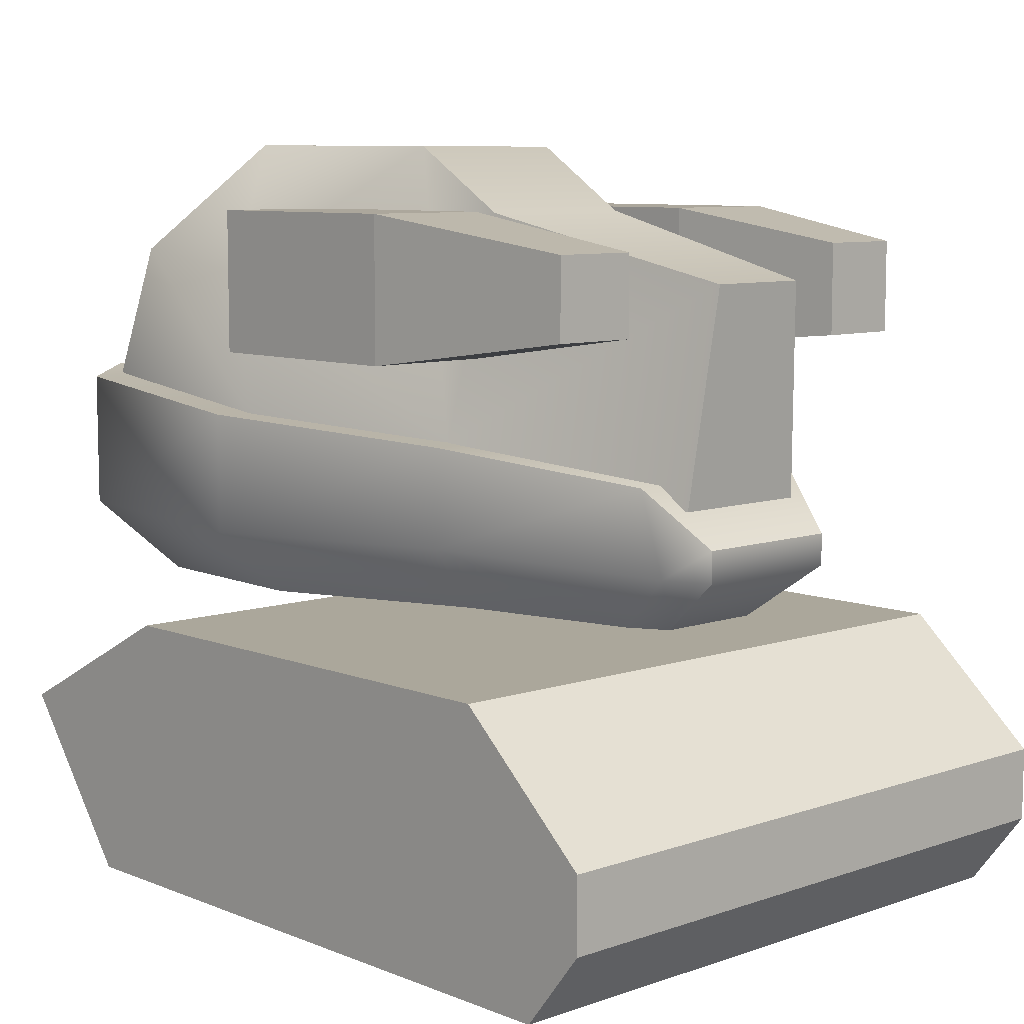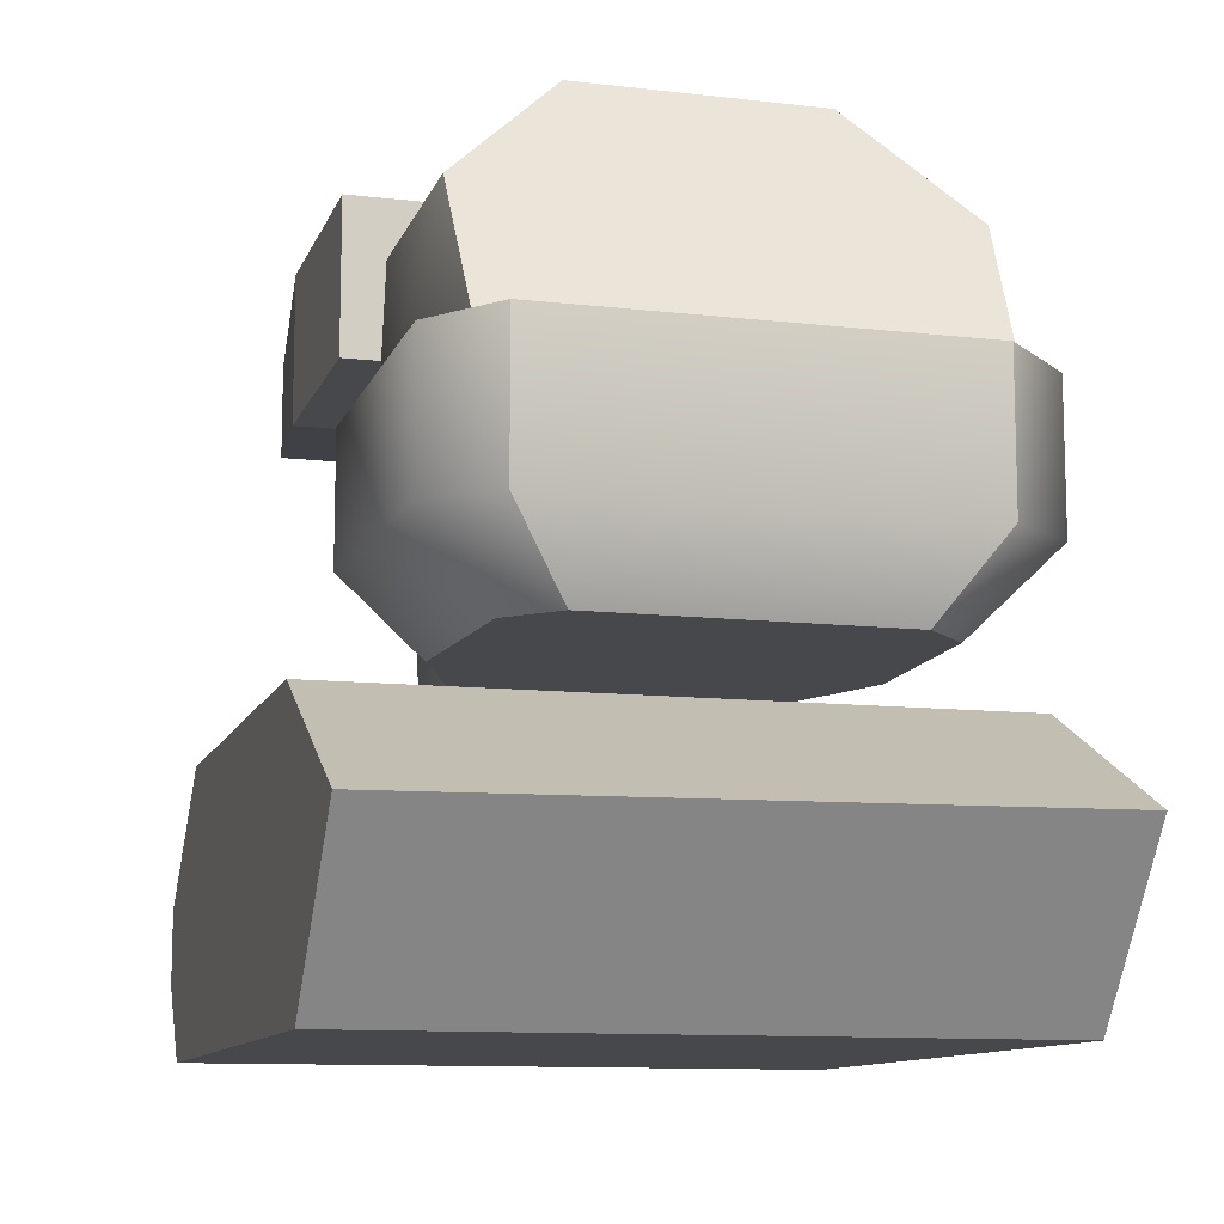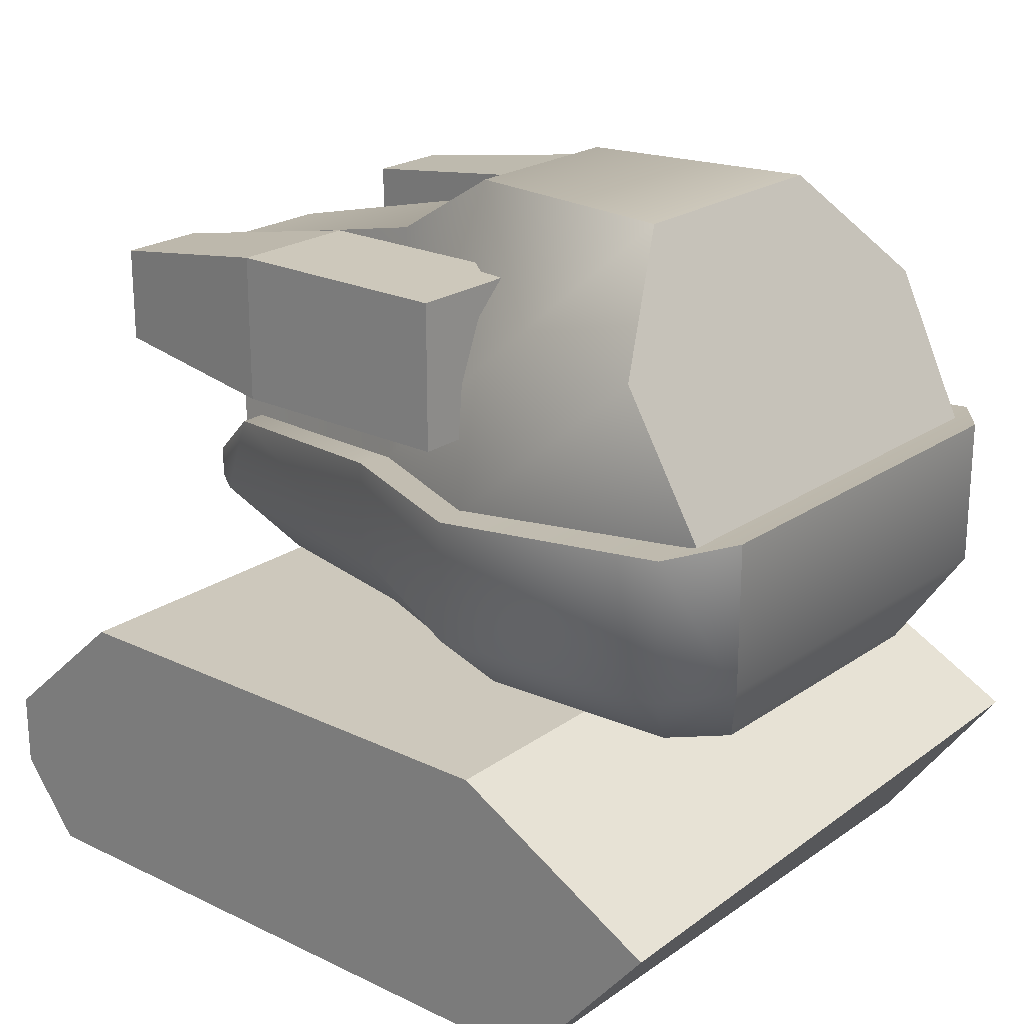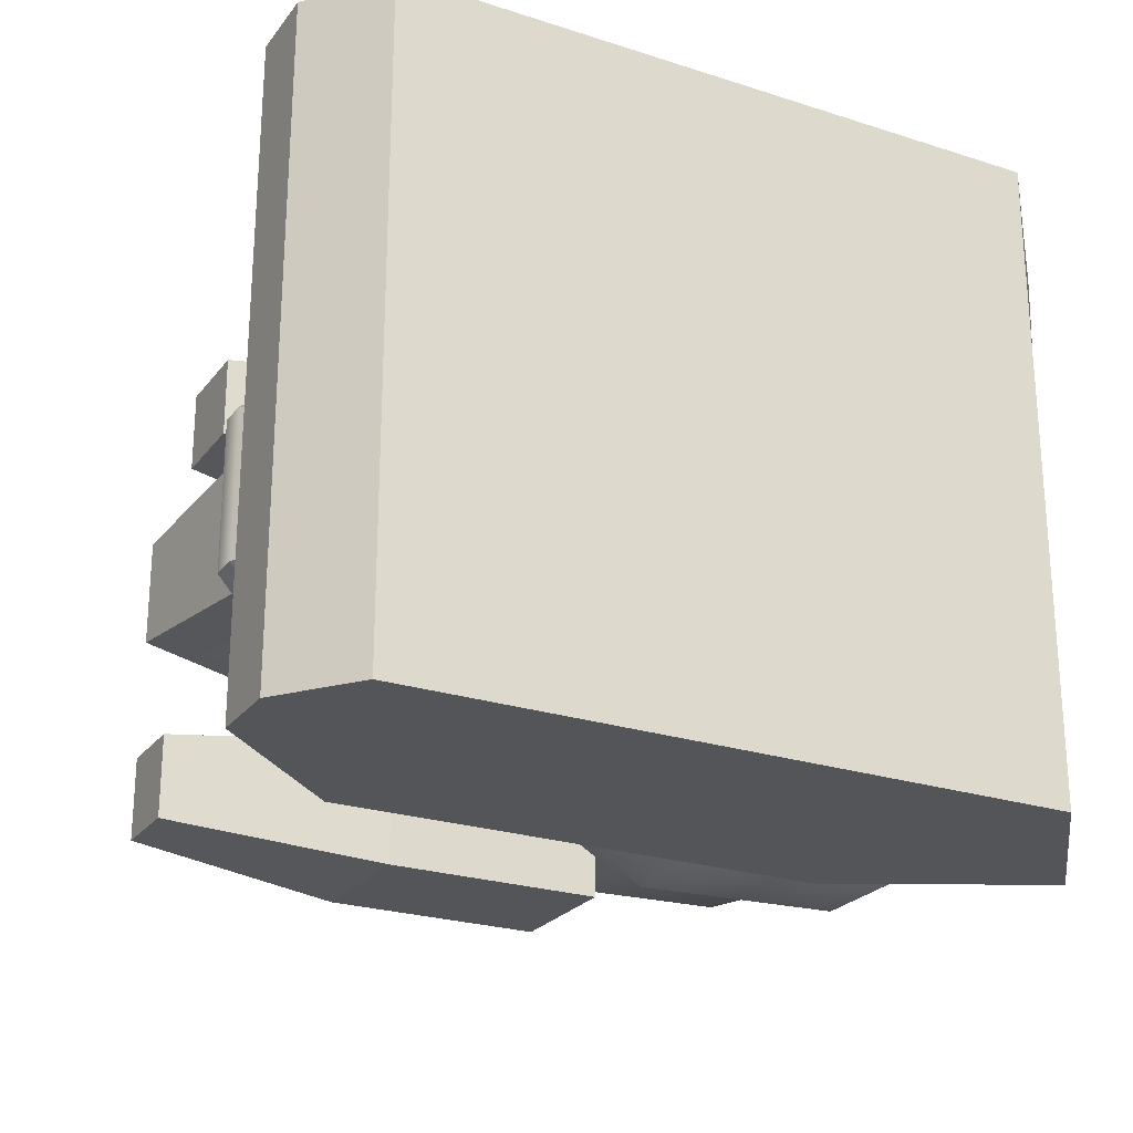
<metadata>
{"format":"obj","ext":"obj","renderer":"f3d","projection":"perspective","resolution":1024,"background":"white","views":[{"elev":8.3,"azim":47.0,"up":"+Z"},{"elev":-11.1,"azim":-105.9,"up":"+Z"},{"elev":22.0,"azim":-140.0,"up":"+Z"},{"elev":-24.3,"azim":152.0,"up":"+Y"}]}
</metadata>
<code>
v -52.53 -23.48 61.93
v -52.53 23.48 61.93
v -47.24 -30.72 60.95
v -52.53 23.48 61.93
v -47.24 30.72 60.95
v -47.24 -30.72 60.95
v -52.53 23.48 61.93
v -52.53 23.48 45.05
v -47.24 30.72 60.95
v -52.53 23.48 45.05
v -47.24 30.72 44.86
v -47.24 30.72 60.95
v -47.24 30.72 60.95
v -47.24 30.72 44.86
v -18.9 32.42 58.34
v -47.24 30.72 44.86
v -18.9 32.42 44.13
v -18.9 32.42 58.34
v -18.9 32.42 58.34
v -18.9 32.42 44.13
v 5.456 19.16 55.39
v -18.9 32.42 44.13
v 5.456 19.16 43.46
v 5.456 19.16 55.39
v 5.456 19.16 55.39
v 5.456 19.16 43.46
v 32.19 12.47 52.65
v -47.24 30.72 44.86
v -52.53 23.48 45.05
v -42.25 22.12 35.82
v -47.24 30.72 44.86
v -42.25 22.12 35.82
v -18.9 32.42 44.13
v -42.25 22.12 35.82
v -18.9 23.35 35.82
v -18.9 32.42 44.13
v -18.9 32.42 44.13
v -18.9 23.35 35.82
v 5.456 19.16 43.46
v -18.9 23.35 35.82
v 5.456 13.8 35.82
v 5.456 19.16 43.46
v 5.456 13.8 35.82
v 26.72 8.983 35.82
v 5.456 19.16 43.46
v 26.72 8.983 35.82
v 35.49 12.47 42.77
v 5.456 19.16 43.46
v 5.456 19.16 43.46
v 35.49 12.47 42.77
v 32.19 12.47 52.65
v 32.19 12.47 52.65
v 35.49 12.47 42.77
v 39.91 9.282 46.22
v 35.49 12.47 42.77
v 39.91 9.282 42.55
v 39.91 9.282 46.22
v -52.53 23.48 45.05
v -47.53 16.91 35.82
v -42.25 22.12 35.82
v 31.15 6.567 35.82
v 39.91 9.282 42.55
v 35.49 12.47 42.77
v 26.72 8.983 35.82
v 31.15 6.567 35.82
v 35.49 12.47 42.77
v -47.53 -16.91 35.82
v -52.53 -23.48 45.05
v -42.25 -22.12 35.82
v -52.53 -23.48 45.05
v -47.24 -30.72 44.86
v -42.25 -22.12 35.82
v -47.24 -30.72 44.86
v -18.9 -32.42 44.13
v -42.25 -22.12 35.82
v -18.9 -32.42 44.13
v -18.9 -23.35 35.82
v -42.25 -22.12 35.82
v -18.9 -32.42 44.13
v 5.456 -19.16 43.46
v -18.9 -23.35 35.82
v 5.456 -19.16 43.46
v 5.456 -13.8 35.82
v -18.9 -23.35 35.82
v 5.456 -13.8 35.82
v 5.456 -19.16 43.46
v 26.72 -8.983 35.82
v -47.24 -30.72 44.86
v -52.53 -23.48 45.05
v -47.24 -30.72 60.95
v -47.24 -30.72 60.95
v -18.9 -32.42 58.34
v -47.24 -30.72 44.86
v -18.9 -32.42 58.34
v -18.9 -32.42 44.13
v -47.24 -30.72 44.86
v -18.9 -32.42 58.34
v 5.456 -19.16 55.39
v -18.9 -32.42 44.13
v 5.456 -19.16 55.39
v 5.456 -19.16 43.46
v -18.9 -32.42 44.13
v 5.456 -19.16 55.39
v 32.19 -12.47 52.65
v 5.456 -19.16 43.46
v 32.19 -12.47 52.65
v 35.49 -12.47 42.77
v 5.456 -19.16 43.46
v 5.456 -19.16 43.46
v 35.49 -12.47 42.77
v 26.72 -8.983 35.82
v 26.72 -8.983 35.82
v 35.49 -12.47 42.77
v 31.15 -6.567 35.82
v 35.49 -12.47 42.77
v 39.91 -9.282 42.55
v 31.15 -6.567 35.82
v -52.53 -23.48 45.05
v -52.53 -23.48 61.93
v -47.24 -30.72 60.95
v 39.91 -9.282 46.22
v 39.91 -9.282 42.55
v 35.49 -12.47 42.77
v 32.19 -12.47 52.65
v 39.91 -9.282 46.22
v 35.49 -12.47 42.77
v 39.91 -9.282 46.22
v 39.91 9.282 46.22
v 39.91 -9.282 42.55
v 39.91 9.282 46.22
v 39.91 9.282 42.55
v 39.91 -9.282 42.55
v 39.91 9.282 42.55
v 31.15 6.567 35.82
v 39.91 -9.282 42.55
v 31.15 6.567 35.82
v 31.15 -6.567 35.82
v 39.91 -9.282 42.55
v -47.53 -16.91 35.82
v -47.53 16.91 35.82
v -52.53 -23.48 45.05
v -47.53 16.91 35.82
v -52.53 23.48 45.05
v -52.53 -23.48 45.05
v -52.53 23.48 45.05
v -52.53 23.48 61.93
v -52.53 -23.48 45.05
v -52.53 23.48 61.93
v -52.53 -23.48 61.93
v -52.53 -23.48 45.05
v -47.24 30.72 60.95
v -18.9 32.42 58.34
v -47.24 -30.72 60.95
v -18.9 32.42 58.34
v -18.9 -32.42 58.34
v -47.24 -30.72 60.95
v -18.9 32.42 58.34
v 5.456 19.16 55.39
v -18.9 -32.42 58.34
v 5.456 19.16 55.39
v 5.456 -19.16 55.39
v -18.9 -32.42 58.34
v 5.456 19.16 55.39
v 32.19 12.47 52.65
v 5.456 -19.16 55.39
v 32.19 12.47 52.65
v 32.19 -12.47 52.65
v 5.456 -19.16 55.39
v 32.19 12.47 52.65
v 39.91 9.282 46.22
v 32.19 -12.47 52.65
v 39.91 9.282 46.22
v 39.91 -9.282 46.22
v 32.19 -12.47 52.65
v -47.53 16.91 35.82
v -47.53 -16.91 35.82
v -42.25 22.12 35.82
v -47.53 -16.91 35.82
v -42.25 -22.12 35.82
v -42.25 22.12 35.82
v -42.25 -22.12 35.82
v -18.9 -23.35 35.82
v -42.25 22.12 35.82
v -18.9 -23.35 35.82
v -18.9 23.35 35.82
v -42.25 22.12 35.82
v -18.9 -23.35 35.82
v 5.456 -13.8 35.82
v -18.9 23.35 35.82
v 5.456 -13.8 35.82
v 5.456 13.8 35.82
v -18.9 23.35 35.82
v 5.456 -13.8 35.82
v 26.72 -8.983 35.82
v 5.456 13.8 35.82
v 26.72 -8.983 35.82
v 26.72 8.983 35.82
v 5.456 13.8 35.82
v 26.72 -8.983 35.82
v 31.15 -6.567 35.82
v 26.72 8.983 35.82
v 31.15 -6.567 35.82
v 31.15 6.567 35.82
v 26.72 8.983 35.82
v 37.95 -6.342 75.05
v 37.95 6.342 75.05
v 35.72 -8.694 49.99
v 37.95 6.342 75.05
v 35.72 8.694 49.99
v 35.72 -8.694 49.99
v -33.21 -13.79 90.28
v -33.21 13.79 90.28
v -6.643 -10.24 90.09
v -33.21 13.79 90.28
v -6.643 10.24 90.09
v -6.643 -10.24 90.09
v -6.643 10.24 90.09
v 5.749 10.02 82.31
v -6.643 -10.24 90.09
v 5.749 10.02 82.31
v 5.749 -10.02 82.31
v -6.643 -10.24 90.09
v 5.749 10.02 82.31
v 37.95 6.342 75.05
v 5.749 -10.02 82.31
v 37.95 6.342 75.05
v 37.95 -6.342 75.05
v 5.749 -10.02 82.31
v -48.57 25.87 61.11
v -48.57 -25.87 61.11
v -18.13 28.28 57.92
v -48.57 -25.87 61.11
v -18.13 -28.28 57.92
v -18.13 28.28 57.92
v -18.13 -28.28 57.92
v 3.975 -15.88 55.6
v -18.13 28.28 57.92
v 3.975 -15.88 55.6
v 3.975 15.88 55.6
v -18.13 28.28 57.92
v 3.975 -15.88 55.6
v 35.72 -8.694 49.99
v 3.975 15.88 55.6
v 35.72 -8.694 49.99
v 35.72 8.694 49.99
v 3.975 15.88 55.6
v -48.57 -25.87 61.11
v -40.02 -26.84 77.36
v -18.13 -28.28 57.92
v -40.02 -26.84 77.36
v -20.65 -28.08 75.06
v -18.13 -28.28 57.92
v 3.975 -15.88 55.6
v -18.13 -28.28 57.92
v -20.65 -28.08 75.06
v -6.643 -10.24 90.09
v 3.975 -15.88 55.6
v -20.65 -28.08 75.06
v -6.643 -10.24 90.09
v 5.749 -10.02 82.31
v 3.975 -15.88 55.6
v 5.749 -10.02 82.31
v 37.95 -6.342 75.05
v 3.975 -15.88 55.6
v 37.95 -6.342 75.05
v 35.72 -8.694 49.99
v 3.975 -15.88 55.6
v -40.02 -26.84 77.36
v -33.21 -13.79 90.28
v -20.65 -28.08 75.06
v -33.21 -13.79 90.28
v -6.643 -10.24 90.09
v -20.65 -28.08 75.06
v 3.975 15.88 55.6
v 35.72 8.694 49.99
v 37.95 6.342 75.05
v 5.749 10.02 82.31
v 3.975 15.88 55.6
v 37.95 6.342 75.05
v 3.975 15.88 55.6
v 5.749 10.02 82.31
v -6.643 10.24 90.09
v 3.975 15.88 55.6
v -6.643 10.24 90.09
v -20.65 28.08 75.06
v -18.13 28.28 57.92
v 3.975 15.88 55.6
v -20.65 28.08 75.06
v -20.65 28.08 75.06
v -40.02 26.84 77.36
v -18.13 28.28 57.92
v -40.02 26.84 77.36
v -48.57 25.87 61.11
v -18.13 28.28 57.92
v -6.643 10.24 90.09
v -33.21 13.79 90.28
v -20.65 28.08 75.06
v -33.21 13.79 90.28
v -40.02 26.84 77.36
v -20.65 28.08 75.06
v -48.57 -25.87 61.11
v -48.57 25.87 61.11
v -40.02 -26.84 77.36
v -48.57 25.87 61.11
v -40.02 26.84 77.36
v -40.02 -26.84 77.36
v -40.02 26.84 77.36
v -33.21 13.79 90.28
v -40.02 -26.84 77.36
v -33.21 13.79 90.28
v -33.21 -13.79 90.28
v -40.02 -26.84 77.36
v 32.15 -38.14 32.37
v -26.36 -38.14 32.37
v 32.15 38.14 32.07
v -26.36 -38.14 32.37
v -27.48 38.14 32.07
v 32.15 38.14 32.07
v -51.7 38.14 18.84
v -35.88 38.14 0
v -27.48 38.14 32.07
v -35.88 38.14 0
v 41.38 38.14 0
v -27.48 38.14 32.07
v 41.38 38.14 0
v 48.31 38.14 8.942
v -27.48 38.14 32.07
v 48.31 38.14 8.942
v 48.31 38.14 17.6
v -27.48 38.14 32.07
v -27.48 38.14 32.07
v 48.31 38.14 17.6
v 32.15 38.14 32.07
v 41.38 -38.14 0
v 41.38 38.14 0
v -35.88 -38.14 0
v 41.38 38.14 0
v -35.88 38.14 0
v -35.88 -38.14 0
v 48.46 -38.14 17.6
v 48.31 38.14 17.6
v 48.46 -38.14 8.942
v 48.31 38.14 17.6
v 48.31 38.14 8.942
v 48.46 -38.14 8.942
v -26.36 -38.14 32.37
v -50.56 -38.14 19.83
v -27.48 38.14 32.07
v -50.56 -38.14 19.83
v -51.7 38.14 18.84
v -27.48 38.14 32.07
v 32.15 38.14 32.07
v 48.31 38.14 17.6
v 32.15 -38.14 32.37
v 48.31 38.14 17.6
v 48.46 -38.14 17.6
v 32.15 -38.14 32.37
v -50.56 -38.14 19.83
v -26.36 -38.14 32.37
v -35.88 -38.14 0
v -35.88 -38.14 0
v -26.36 -38.14 32.37
v 41.38 -38.14 0
v 41.38 -38.14 0
v -26.36 -38.14 32.37
v 48.46 -38.14 8.942
v 48.46 -38.14 8.942
v -26.36 -38.14 32.37
v 48.46 -38.14 17.6
v 48.46 -38.14 17.6
v -26.36 -38.14 32.37
v 32.15 -38.14 32.37
v -35.88 -38.14 0
v -35.88 38.14 0
v -50.56 -38.14 19.83
v -35.88 38.14 0
v -51.7 38.14 18.84
v -50.56 -38.14 19.83
v 48.46 -38.14 8.942
v 48.31 38.14 8.942
v 41.38 -38.14 0
v 48.31 38.14 8.942
v 41.38 38.14 0
v 41.38 -38.14 0
v -16.94 -31.9 82.61
v -16.94 -16.84 82.61
v 10.03 -31.9 82.61
v -16.94 -16.84 82.61
v 10.03 -16.84 82.61
v 10.03 -31.9 82.61
v -16.94 -16.84 82.61
v -16.94 -16.84 65.88
v 10.03 -16.84 82.61
v -16.94 -16.84 65.88
v 10.03 -16.84 65.88
v 10.03 -16.84 82.61
v -16.94 -16.84 65.88
v -16.94 -31.9 65.88
v 10.03 -16.84 65.88
v -16.94 -31.9 65.88
v 10.03 -31.9 65.88
v 10.03 -16.84 65.88
v -16.94 -31.9 65.88
v -16.94 -31.9 82.61
v 10.03 -31.9 65.88
v -16.94 -31.9 82.61
v 10.03 -31.9 82.61
v 10.03 -31.9 65.88
v 36.79 -29.39 78.81
v 36.79 -19.35 78.81
v 36.79 -29.39 69.67
v 36.79 -19.35 78.81
v 36.79 -19.35 69.67
v 36.79 -29.39 69.67
v -16.94 -31.9 65.88
v -16.94 -16.84 65.88
v -16.94 -31.9 82.61
v -16.94 -16.84 65.88
v -16.94 -16.84 82.61
v -16.94 -31.9 82.61
v 10.03 -31.9 82.61
v 36.79 -29.39 78.81
v 10.03 -31.9 65.88
v 36.79 -29.39 78.81
v 36.79 -29.39 69.67
v 10.03 -31.9 65.88
v 10.03 -31.9 65.88
v 36.79 -29.39 69.67
v 10.03 -16.84 65.88
v 36.79 -29.39 69.67
v 36.79 -19.35 69.67
v 10.03 -16.84 65.88
v 10.03 -16.84 65.88
v 36.79 -19.35 69.67
v 10.03 -16.84 82.61
v 36.79 -19.35 69.67
v 36.79 -19.35 78.81
v 10.03 -16.84 82.61
v 10.03 -16.84 82.61
v 36.79 -19.35 78.81
v 10.03 -31.9 82.61
v 36.79 -19.35 78.81
v 36.79 -29.39 78.81
v 10.03 -31.9 82.61
v -16.94 16.84 82.61
v -16.94 31.9 82.61
v 10.03 16.84 82.61
v -16.94 31.9 82.61
v 10.03 31.9 82.61
v 10.03 16.84 82.61
v -16.94 31.9 82.61
v -16.94 31.9 65.88
v 10.03 31.9 82.61
v -16.94 31.9 65.88
v 10.03 31.9 65.88
v 10.03 31.9 82.61
v -16.94 31.9 65.88
v -16.94 16.84 65.88
v 10.03 31.9 65.88
v -16.94 16.84 65.88
v 10.03 16.84 65.88
v 10.03 31.9 65.88
v -16.94 16.84 65.88
v -16.94 16.84 82.61
v 10.03 16.84 65.88
v -16.94 16.84 82.61
v 10.03 16.84 82.61
v 10.03 16.84 65.88
v 32.47 19.35 78.81
v 32.47 29.39 78.81
v 32.47 19.35 67.97
v 32.47 29.39 78.81
v 32.47 29.39 67.97
v 32.47 19.35 67.97
v -16.94 16.84 65.88
v -16.94 31.9 65.88
v -16.94 16.84 82.61
v -16.94 31.9 65.88
v -16.94 31.9 82.61
v -16.94 16.84 82.61
v 10.03 16.84 82.61
v 32.47 19.35 78.81
v 10.03 16.84 65.88
v 32.47 19.35 78.81
v 32.47 19.35 67.97
v 10.03 16.84 65.88
v 10.03 16.84 65.88
v 32.47 19.35 67.97
v 10.03 31.9 65.88
v 32.47 19.35 67.97
v 32.47 29.39 67.97
v 10.03 31.9 65.88
v 10.03 31.9 82.61
v 10.03 31.9 65.88
v 32.47 29.39 78.81
v 10.03 31.9 65.88
v 32.47 29.39 67.97
v 32.47 29.39 78.81
v 10.03 31.9 82.61
v 32.47 29.39 78.81
v 10.03 16.84 82.61
v 32.47 29.39 78.81
v 32.47 19.35 78.81
v 10.03 16.84 82.61
g mtl_veh_t6_drone_tank
f 3 2 1
f 6 5 4
f 9 8 7
f 12 11 10
f 15 14 13
f 18 17 16
f 21 20 19
f 24 23 22
f 27 26 25
f 30 29 28
f 33 32 31
f 36 35 34
f 39 38 37
f 42 41 40
f 45 44 43
f 48 47 46
f 51 50 49
f 54 53 52
f 57 56 55
f 60 59 58
f 63 62 61
f 66 65 64
f 69 68 67
f 72 71 70
f 75 74 73
f 78 77 76
f 81 80 79
f 84 83 82
f 87 86 85
f 90 89 88
f 93 92 91
f 96 95 94
f 99 98 97
f 102 101 100
f 105 104 103
f 108 107 106
f 111 110 109
f 114 113 112
f 117 116 115
f 120 119 118
f 123 122 121
f 126 125 124
f 129 128 127
f 132 131 130
f 135 134 133
f 138 137 136
f 141 140 139
f 144 143 142
f 147 146 145
f 150 149 148
f 153 152 151
f 156 155 154
f 159 158 157
f 162 161 160
f 165 164 163
f 168 167 166
f 171 170 169
f 174 173 172
f 177 176 175
f 180 179 178
f 183 182 181
f 186 185 184
f 189 188 187
f 192 191 190
f 195 194 193
f 198 197 196
f 201 200 199
f 204 203 202
f 207 206 205
f 210 209 208
f 213 212 211
f 216 215 214
f 219 218 217
f 222 221 220
f 225 224 223
f 228 227 226
f 231 230 229
f 234 233 232
f 237 236 235
f 240 239 238
f 243 242 241
f 246 245 244
f 249 248 247
f 252 251 250
f 255 254 253
f 258 257 256
f 261 260 259
f 264 263 262
f 267 266 265
f 270 269 268
f 273 272 271
f 276 275 274
f 279 278 277
f 282 281 280
f 285 284 283
f 288 287 286
f 291 290 289
f 294 293 292
f 297 296 295
f 300 299 298
f 303 302 301
f 306 305 304
f 309 308 307
f 312 311 310
f 315 314 313
f 318 317 316
f 321 320 319
f 324 323 322
f 327 326 325
f 330 329 328
f 333 332 331
f 336 335 334
f 339 338 337
f 342 341 340
f 345 344 343
f 348 347 346
f 351 350 349
f 354 353 352
f 357 356 355
f 360 359 358
f 363 362 361
f 366 365 364
f 369 368 367
f 372 371 370
f 375 374 373
f 378 377 376
f 381 380 379
f 384 383 382
f 387 386 385
f 390 389 388
f 393 392 391
f 396 395 394
f 399 398 397
f 402 401 400
f 405 404 403
f 408 407 406
f 411 410 409
f 414 413 412
f 417 416 415
f 420 419 418
f 423 422 421
f 426 425 424
f 429 428 427
f 432 431 430
f 435 434 433
f 438 437 436
f 441 440 439
f 444 443 442
f 447 446 445
f 450 449 448
f 453 452 451
f 456 455 454
f 459 458 457
f 462 461 460
f 465 464 463
f 468 467 466
f 471 470 469
f 474 473 472
f 477 476 475
f 480 479 478
f 483 482 481
f 486 485 484
f 489 488 487
f 492 491 490
f 495 494 493
f 498 497 496
f 501 500 499
f 504 503 502

</code>
